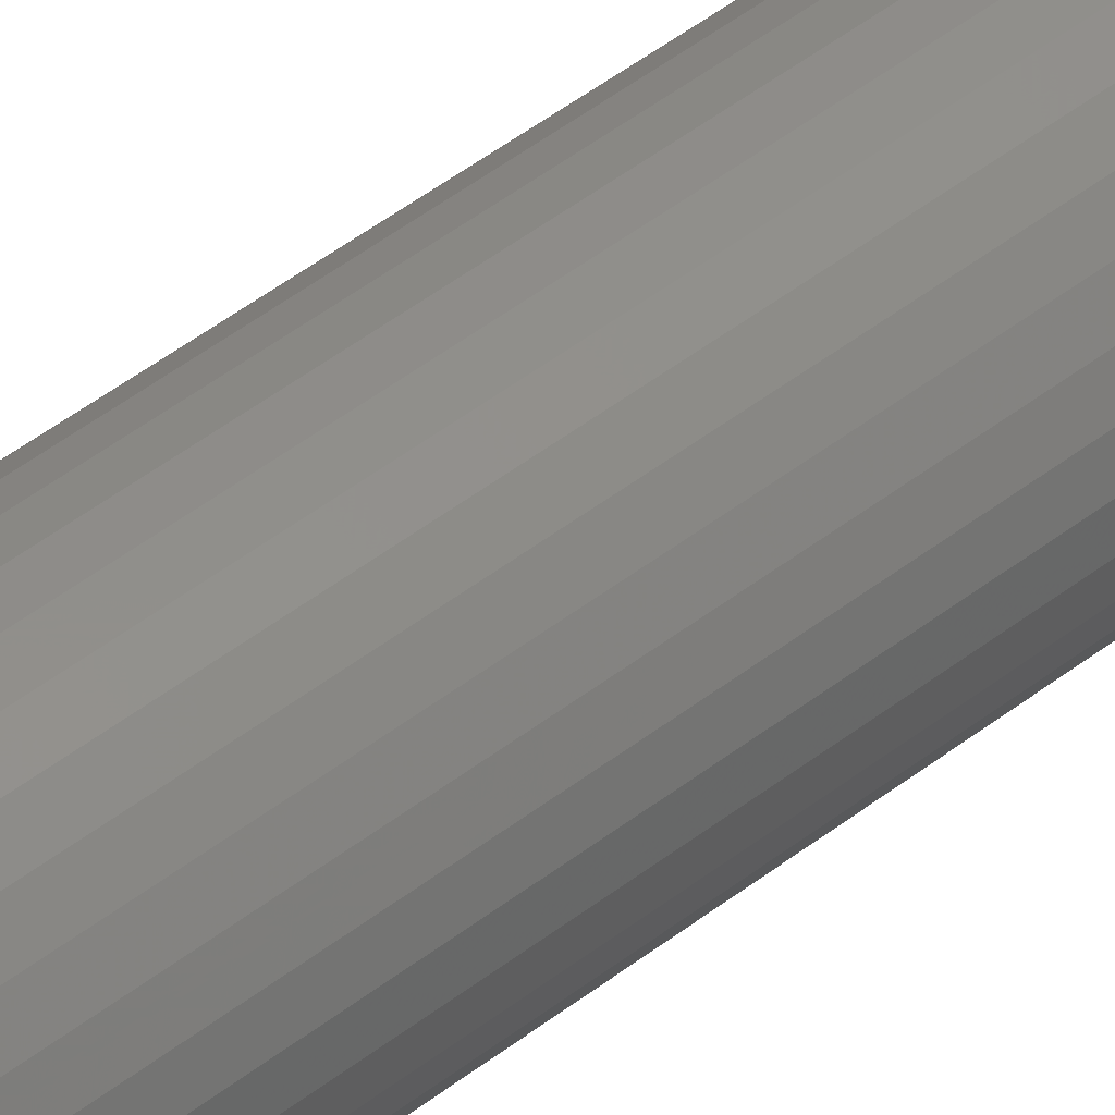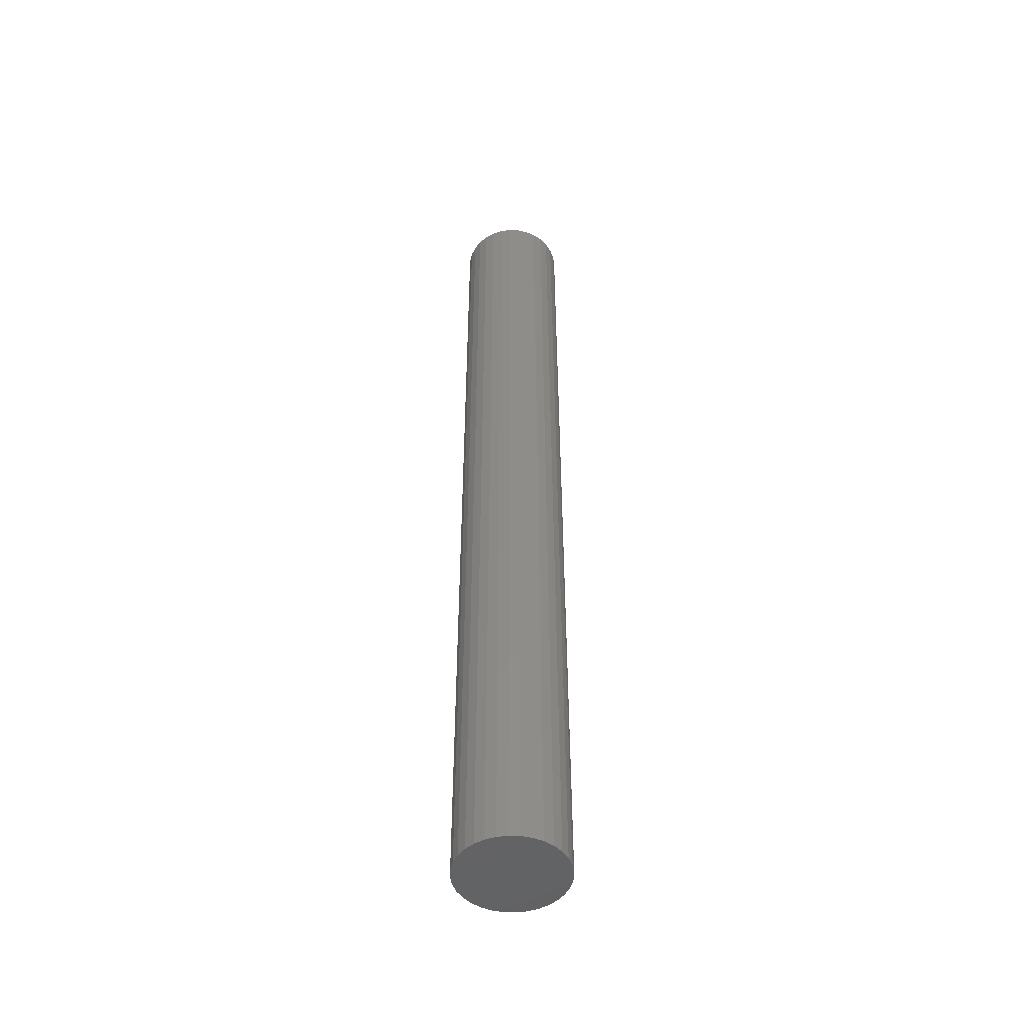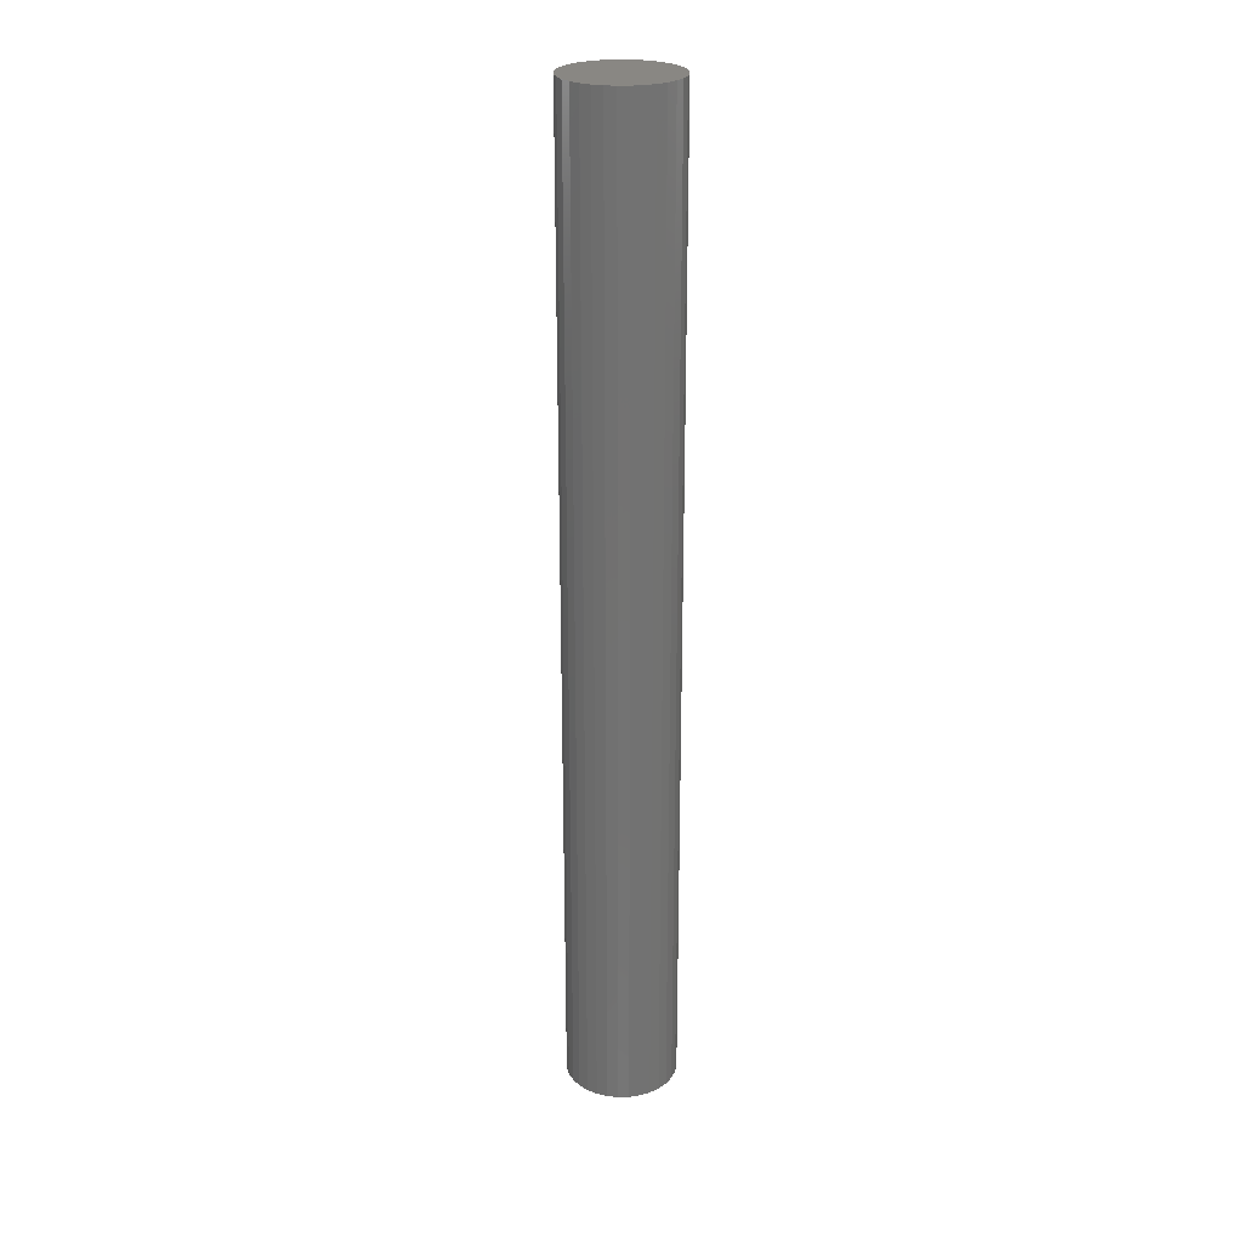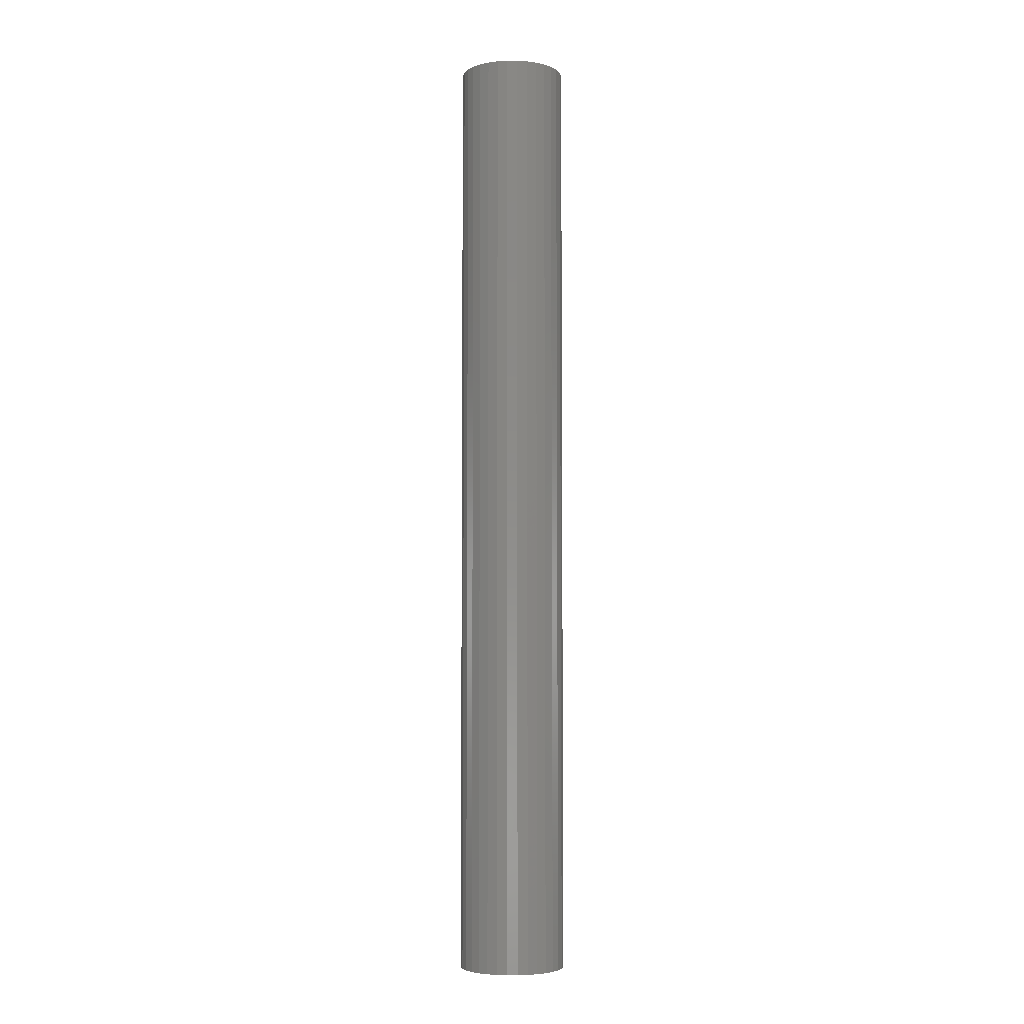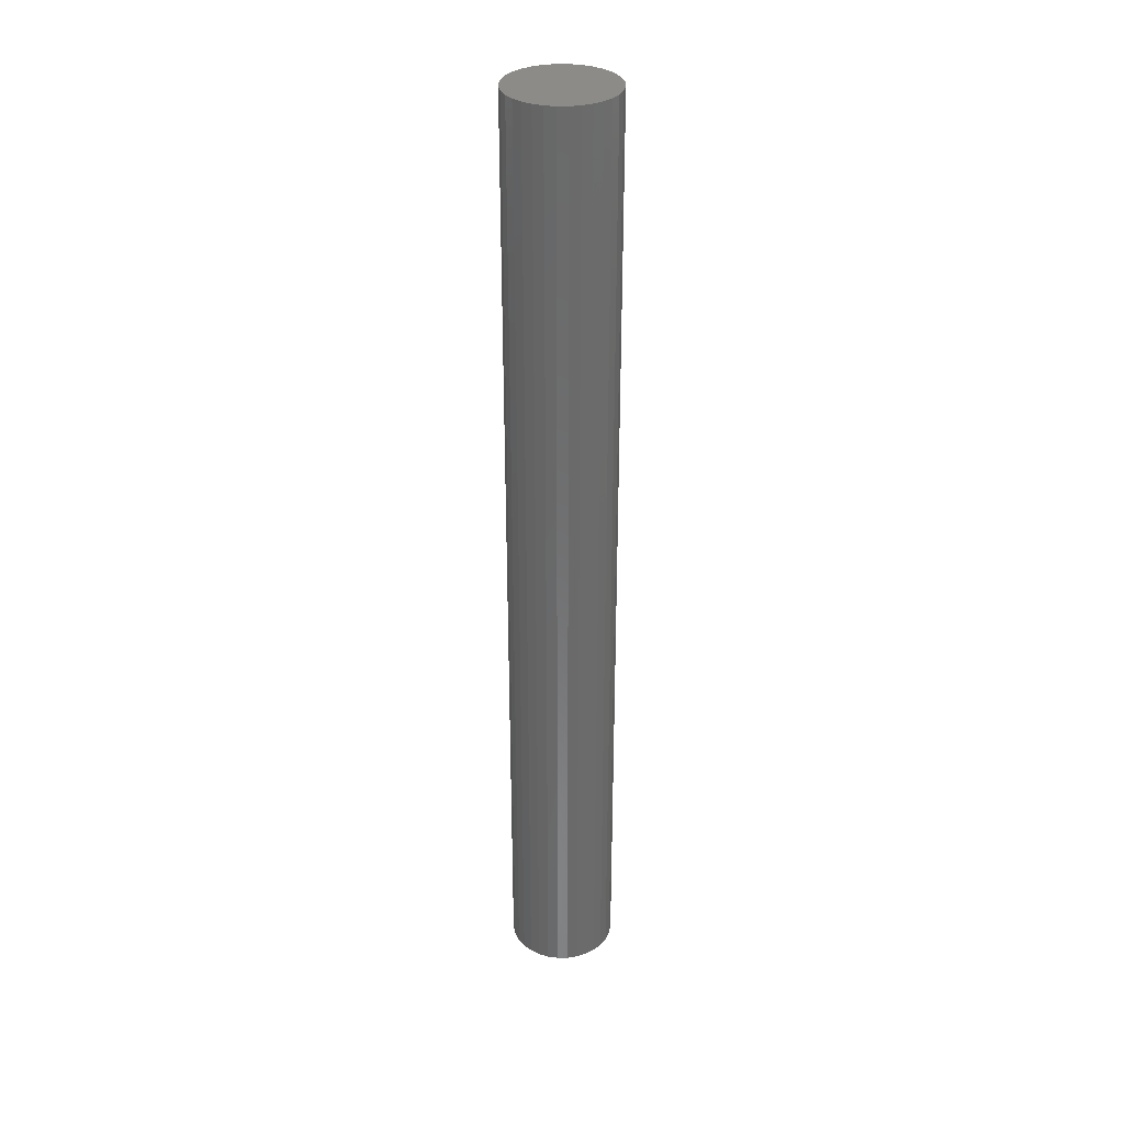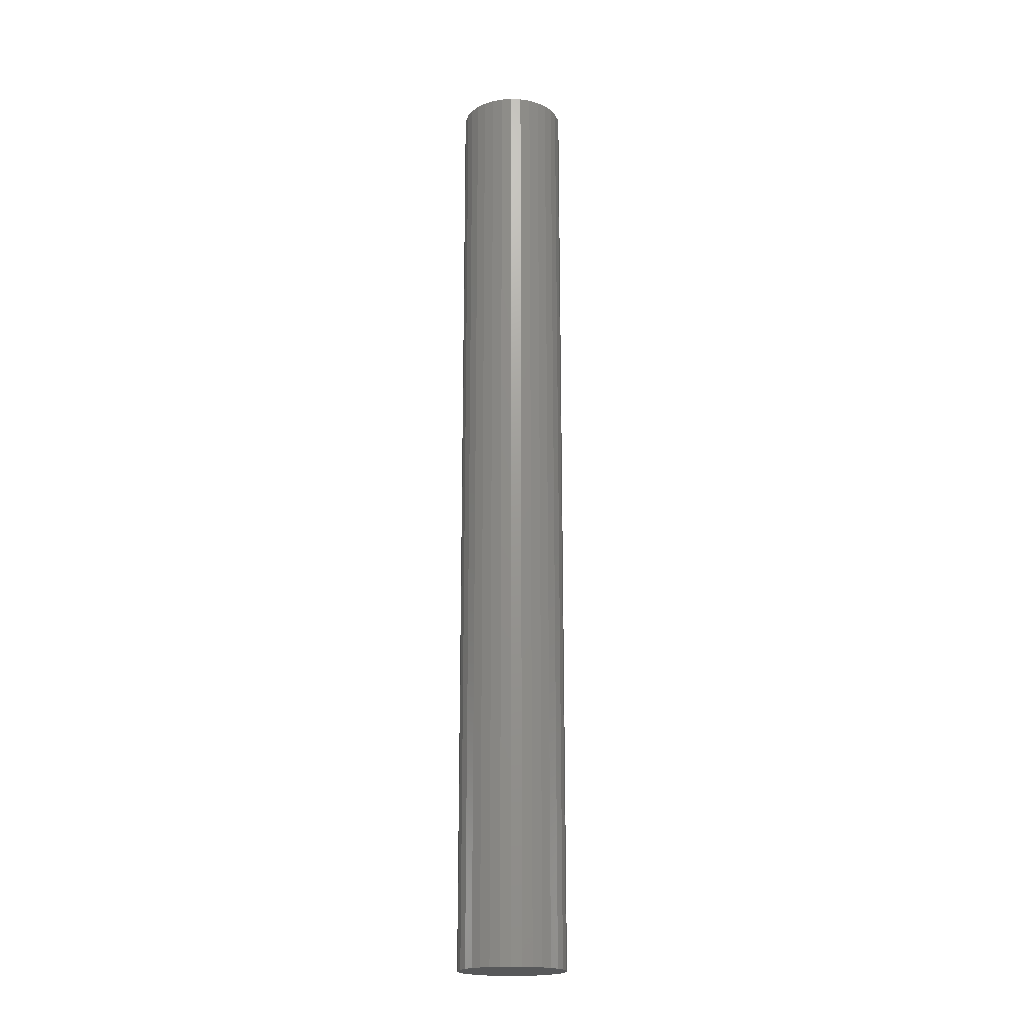
<metadata>
{"format":"stl","ext":"stl","renderer":"f3d","projection":"perspective","resolution":1024,"background":"white","views":[{"elev":44.2,"azim":47.1,"up":"+Z"},{"elev":-48.9,"azim":70.8,"up":"+Y"},{"elev":25.3,"azim":104.8,"up":"+Y"},{"elev":-5.0,"azim":151.5,"up":"+Y"},{"elev":32.8,"azim":38.8,"up":"+Y"},{"elev":-19.5,"azim":68.5,"up":"+Y"}]}
</metadata>
<code>
# stl→obj: 64 verts, 124 faces
v -0.2738 -0.4375 0.2932
v -0.2787 -0.4375 0.2927
v -0.2833 -0.4375 0.2913
v -0.269 -0.4375 0.2927
v -0.2644 -0.4375 0.2913
v -0.2876 -0.4375 0.289
v -0.2601 -0.4375 0.289
v -0.2913 -0.4375 0.2859
v -0.2564 -0.4375 0.2859
v -0.2944 -0.4375 0.2822
v -0.2533 -0.4375 0.2822
v -0.2966 -0.4375 0.2779
v -0.2511 -0.4375 0.2779
v -0.298 -0.4375 0.2733
v -0.2497 -0.4375 0.2733
v -0.2497 -0.4375 0.2637
v -0.2966 -0.4375 0.2591
v -0.2511 -0.4375 0.2591
v -0.2944 -0.4375 0.2548
v -0.2533 -0.4375 0.2548
v -0.2913 -0.4375 0.2511
v -0.2564 -0.4375 0.2511
v -0.2876 -0.4375 0.248
v -0.2601 -0.4375 0.248
v -0.2833 -0.4375 0.2457
v -0.2644 -0.4375 0.2457
v -0.2787 -0.4375 0.2443
v -0.2738 -0.4375 0.2438
v -0.269 -0.4375 0.2443
v -0.2492 -0.4375 0.2685
v -0.2985 -0.4375 0.2685
v -0.298 -0.4375 0.2637
v -0.2833 2.85e-17 0.2913
v -0.2787 2.883e-17 0.2927
v -0.2738 2.913e-17 0.2932
v -0.269 2.937e-17 0.2927
v -0.2644 2.954e-17 0.2913
v -0.2876 2.813e-17 0.289
v -0.2601 2.966e-17 0.289
v -0.2913 2.776e-17 0.2859
v -0.2564 2.969e-17 0.2859
v -0.2944 2.738e-17 0.2822
v -0.2533 2.966e-17 0.2822
v -0.2966 2.701e-17 0.2779
v -0.2511 2.954e-17 0.2779
v -0.298 2.668e-17 0.2733
v -0.2497 2.937e-17 0.2733
v -0.2511 2.85e-17 0.2591
v -0.2966 2.597e-17 0.2591
v -0.2497 2.883e-17 0.2637
v -0.2944 2.586e-17 0.2548
v -0.2533 2.813e-17 0.2548
v -0.2913 2.582e-17 0.2511
v -0.2564 2.776e-17 0.2511
v -0.2876 2.586e-17 0.248
v -0.2601 2.738e-17 0.248
v -0.2833 2.597e-17 0.2457
v -0.2644 2.701e-17 0.2457
v -0.2787 2.615e-17 0.2443
v -0.2738 2.639e-17 0.2438
v -0.269 2.668e-17 0.2443
v -0.298 2.615e-17 0.2637
v -0.2985 2.639e-17 0.2685
v -0.2492 2.913e-17 0.2685
f 1 2 3
f 4 1 3
f 4 3 5
f 5 3 6
f 5 6 7
f 7 6 8
f 7 8 9
f 9 8 10
f 9 10 11
f 11 10 12
f 11 12 13
f 13 12 14
f 13 14 15
f 16 17 18
f 18 17 19
f 18 19 20
f 20 19 21
f 20 21 22
f 22 21 23
f 22 23 24
f 24 23 25
f 24 25 26
f 26 25 27
f 26 27 28
f 26 28 29
f 15 14 30
f 30 14 31
f 30 31 16
f 16 31 32
f 16 32 17
f 33 34 35
f 33 35 36
f 37 33 36
f 38 33 37
f 39 38 37
f 40 38 39
f 41 40 39
f 42 40 41
f 43 42 41
f 44 42 43
f 45 44 43
f 46 44 45
f 47 46 45
f 48 49 50
f 51 49 48
f 52 51 48
f 53 51 52
f 54 53 52
f 55 53 54
f 56 55 54
f 57 55 56
f 58 57 56
f 59 57 58
f 60 59 58
f 61 60 58
f 49 62 50
f 50 62 63
f 50 63 64
f 64 63 46
f 64 46 47
f 64 30 50
f 50 30 16
f 50 16 48
f 48 16 18
f 48 18 52
f 52 18 20
f 52 20 54
f 54 20 22
f 54 22 56
f 56 22 24
f 56 24 58
f 58 24 26
f 58 26 61
f 61 26 29
f 61 29 60
f 60 29 28
f 60 28 59
f 59 28 27
f 59 27 57
f 57 27 25
f 57 25 55
f 55 25 23
f 55 23 53
f 53 23 21
f 53 21 51
f 51 21 19
f 51 19 49
f 49 19 17
f 49 17 62
f 62 17 32
f 62 32 63
f 63 32 31
f 63 31 46
f 46 31 14
f 46 14 44
f 44 14 12
f 44 12 42
f 42 12 10
f 42 10 40
f 40 10 8
f 40 8 38
f 38 8 6
f 38 6 33
f 33 6 3
f 33 3 34
f 34 3 2
f 34 2 35
f 35 2 1
f 35 1 36
f 36 1 4
f 36 4 37
f 37 4 5
f 37 5 39
f 39 5 7
f 39 7 41
f 41 7 9
f 41 9 43
f 43 9 11
f 43 11 45
f 45 11 13
f 45 13 47
f 47 13 15
f 47 15 64
f 64 15 30

</code>
